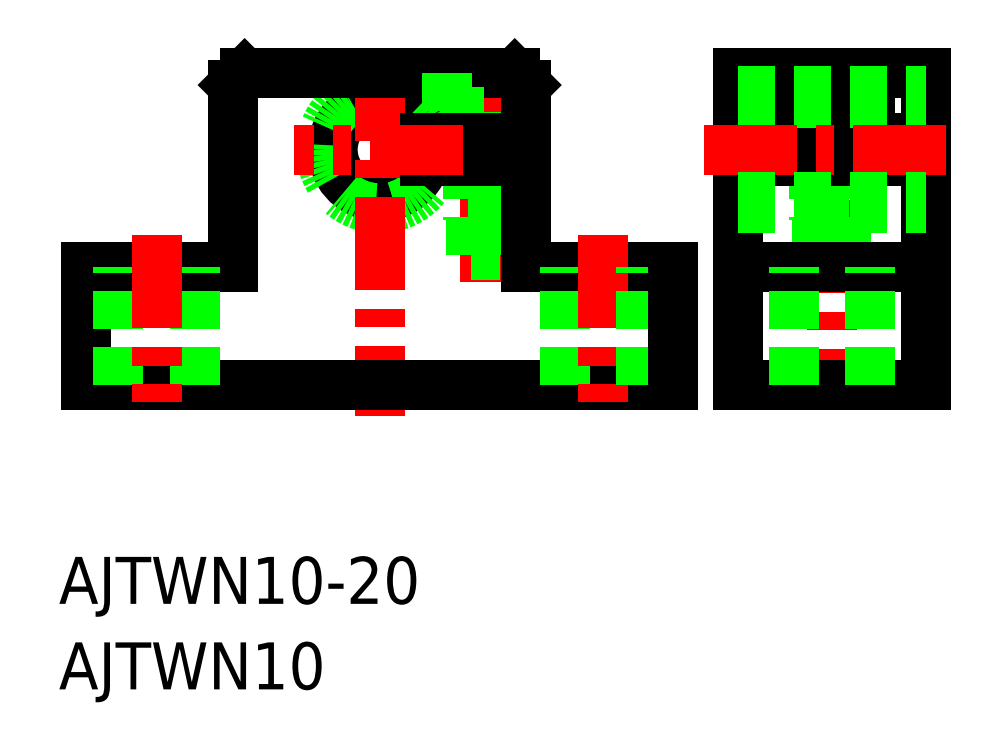
<metadata>
{"format":"dxf","ext":"dxf","renderer":"ezdxf+matplotlib","layout":"modelspace","background":"white","min_lineweight":24,"dpi":150}
</metadata>
<code>
0
SECTION
2
ENTITIES
0
TEXT
8
0
10
28.45
20
117.7
30
0
40
4
1
AJTWN10-20
0
TEXT
8
0
10
28.45
20
110.4
30
0
40
4
1
AJTWN10
0
INSERT
8
ASHADE
2
AVE_RENDER
10
0
20
0
30
0
0
INSERT
8
ASHADE
2
AVE_RENDER
10
0
20
0
30
0
0
INSERT
8
ASHADE
2
AVE_RENDER
10
0
20
0
30
0
0
INSERT
8
ASHADE
2
AVE_RENDER
10
0
20
0
30
0
0
INSERT
8
ASHADE
2
AVE_RENDER
10
0
20
0
30
0
0
INSERT
8
ASHADE
2
AVE_RENDER
10
0
20
0
30
0
0
INSERT
8
ASHADE
2
AVE_RENDER
10
0
20
0
30
0
0
INSERT
8
ASHADE
2
AVE_RENDER
10
0
20
0
30
0
0
INSERT
8
ASHADE
2
AVE_GLOBAL
10
0
20
0
30
0
0
ARC
8
0
10
55.77
20
156.4
30
0
40
4
50
14.48
51
345.5
0
ARC
8
0
10
55.77
20
156.4
30
0
40
5
50
11.54
51
348.5
0
LINE
8
CENTER
10
94.27
20
164.8
30
0
11
94.27
21
134.6
31
0
0
LINE
8
CENTER
10
64.77
20
164.9
30
0
11
64.77
21
145.2
31
0
0
LINE
8
CENTER
10
55.77
20
165.1
30
0
11
55.77
21
133.7
31
0
0
LINE
8
0
10
95.97
20
159.6
30
0
11
95.97
21
157.4
31
0
0
LINE
8
0
10
92.57
20
159.6
30
0
11
92.57
21
157.4
31
0
0
LINE
8
0
10
91.02
20
159.6
30
0
11
97.52
21
159.6
31
0
0
LINE
8
0
10
97.52
20
162.9
30
0
11
97.52
21
159.6
31
0
0
LINE
8
0
10
91.02
20
162.9
30
0
11
91.02
21
159.6
31
0
0
LINE
8
0
10
67.27
20
162.9
30
0
11
61.27
21
162.9
31
0
0
LINE
8
0
10
44.27
20
162.9
30
0
11
67.27
21
162.9
31
0
0
LINE
8
0
10
66.47
20
159.6
30
0
11
66.47
21
157.4
31
0
0
LINE
8
0
10
63.07
20
159.6
30
0
11
63.07
21
157.4
31
0
0
LINE
8
0
10
61.52
20
159.6
30
0
11
68.27
21
159.6
31
0
0
LINE
8
0
10
61.52
20
162.9
30
0
11
61.52
21
159.6
31
0
0
LINE
8
0
10
102.3
20
162.9
30
0
11
102.3
21
136.4
31
0
0
LINE
8
0
10
86.27
20
162.9
30
0
11
86.27
21
136.4
31
0
0
LINE
8
0
10
68.27
20
161.9
30
0
11
68.27
21
157.4
31
0
0
LINE
8
0
10
43.27
20
161.9
30
0
11
43.27
21
146.4
31
0
0
LINE
8
0
10
97.02
20
162.9
30
0
11
90.77
21
162.9
31
0
0
LINE
8
0
10
86.27
20
162.9
30
0
11
102.3
21
162.9
31
0
0
LINE
8
0
10
67.27
20
162.9
30
0
11
68.27
21
161.9
31
0
0
LINE
8
0
10
43.27
20
161.9
30
0
11
44.27
21
162.9
31
0
0
LINE
8
0
10
95.77
20
150.4
30
0
11
92.77
21
150.4
31
0
0
LINE
8
0
10
93.04
20
147.4
30
0
11
95.5
21
147.4
31
0
0
LINE
8
0
10
93.04
20
155.4
30
0
11
93.04
21
147.4
31
0
0
LINE
8
0
10
95.5
20
155.4
30
0
11
95.5
21
147.4
31
0
0
LINE
8
0
10
95.77
20
155.4
30
0
11
95.77
21
150.4
31
0
0
LINE
8
0
10
92.77
20
155.4
30
0
11
92.77
21
150.4
31
0
0
LINE
8
0
10
66.27
20
150.4
30
0
11
63.27
21
150.4
31
0
0
LINE
8
0
10
63.54
20
147.4
30
0
11
66
21
147.4
31
0
0
LINE
8
0
10
63.54
20
155.4
30
0
11
63.54
21
147.4
31
0
0
LINE
8
0
10
66
20
155.4
30
0
11
66
21
147.4
31
0
0
LINE
8
0
10
66.27
20
155.4
30
0
11
66.27
21
150.4
31
0
0
LINE
8
0
10
63.27
20
155.4
30
0
11
63.27
21
150.4
31
0
0
LINE
8
0
10
80.77
20
136.4
30
0
11
30.77
21
136.4
31
0
0
LINE
8
0
10
59.64
20
155.4
30
0
11
68.27
21
155.4
31
0
0
LINE
8
0
10
59.64
20
157.4
30
0
11
68.27
21
157.4
31
0
0
LINE
8
0
10
68.27
20
155.4
30
0
11
68.27
21
146.4
31
0
0
LINE
8
0
10
68.27
20
146.4
30
0
11
80.77
21
146.4
31
0
0
LINE
8
0
10
71.52
20
136.4
30
0
11
71.52
21
146.4
31
0
0
LINE
8
CENTER
10
74.77
20
149.1
30
0
11
74.77
21
135
31
0
0
LINE
8
0
10
78.02
20
136.4
30
0
11
78.02
21
146.4
31
0
0
LINE
8
0
10
80.77
20
136.4
30
0
11
80.77
21
146.4
31
0
0
LINE
8
0
10
67.27
20
136.4
30
0
11
67.27
21
136.4
31
0
0
LINE
8
0
10
43.27
20
146.4
30
0
11
30.77
21
146.4
31
0
0
LINE
8
0
10
30.77
20
136.4
30
0
11
30.77
21
146.4
31
0
0
LINE
8
0
10
40.02
20
136.4
30
0
11
40.02
21
146.4
31
0
0
LINE
8
0
10
33.52
20
136.4
30
0
11
33.52
21
146.4
31
0
0
LINE
8
CENTER
10
36.77
20
149.1
30
0
11
36.77
21
135
31
0
0
LINE
8
0
10
86.27
20
155.4
30
0
11
102.3
21
155.4
31
0
0
LINE
8
0
10
86.27
20
157.4
30
0
11
102.3
21
157.4
31
0
0
LINE
8
0
10
86.27
20
160.4
30
0
11
102.3
21
160.4
31
0
0
LINE
8
0
10
86.27
20
161.4
30
0
11
102.3
21
161.4
31
0
0
LINE
8
CENTER
10
83.36
20
156.4
30
0
11
105.1
21
156.4
31
0
0
LINE
8
0
10
86.27
20
146.4
30
0
11
102.3
21
146.4
31
0
0
LINE
8
0
10
86.27
20
152.4
30
0
11
102.3
21
152.4
31
0
0
LINE
8
0
10
86.27
20
151.4
30
0
11
102.3
21
151.4
31
0
0
LINE
8
0
10
86.27
20
136.4
30
0
11
102.3
21
136.4
31
0
0
LINE
8
0
10
97.52
20
136.4
30
0
11
97.52
21
146.4
31
0
0
LINE
8
0
10
91.02
20
136.4
30
0
11
91.02
21
146.4
31
0
0
LINE
8
CENTER
10
62.88
20
156.4
30
0
11
48.49
21
156.4
31
0
0
LINE
8
0
10
55.27
20
136.4
30
0
11
55.27
21
136.4
31
0
0
ENDSEC
0
EOF

</code>
